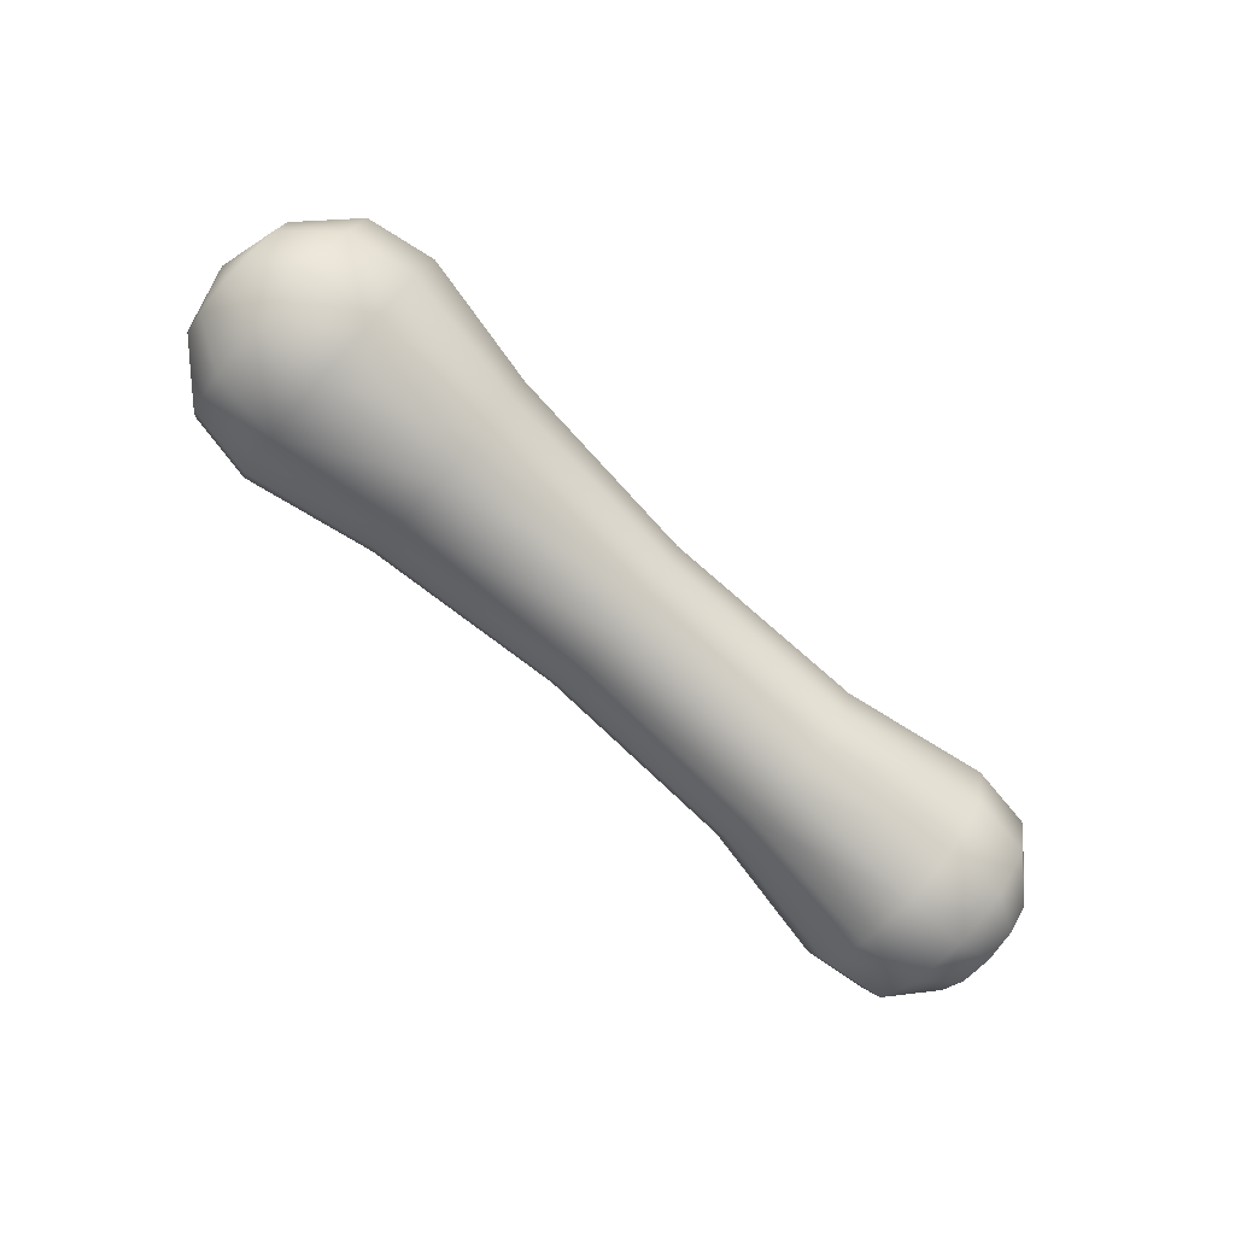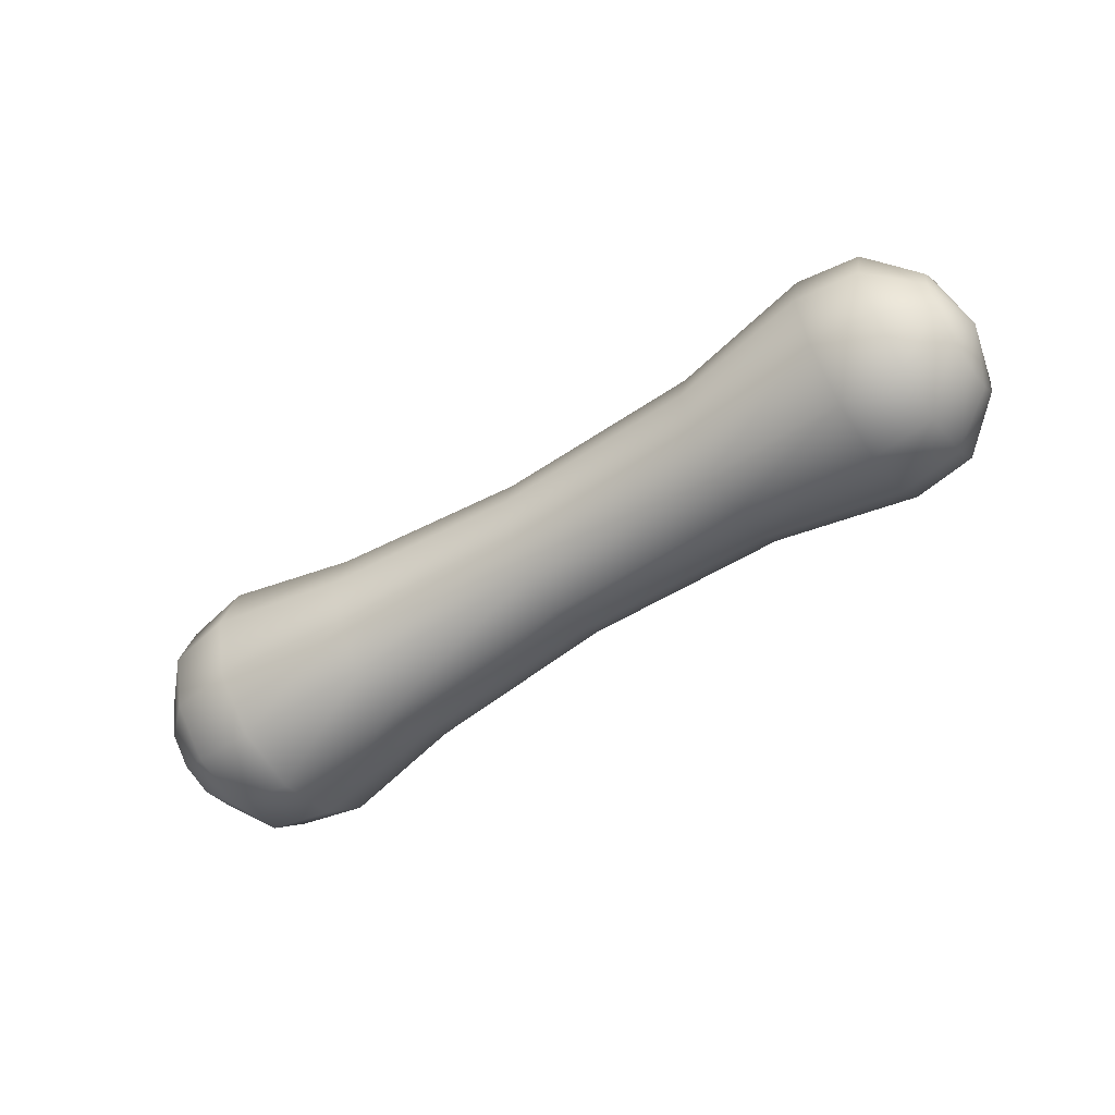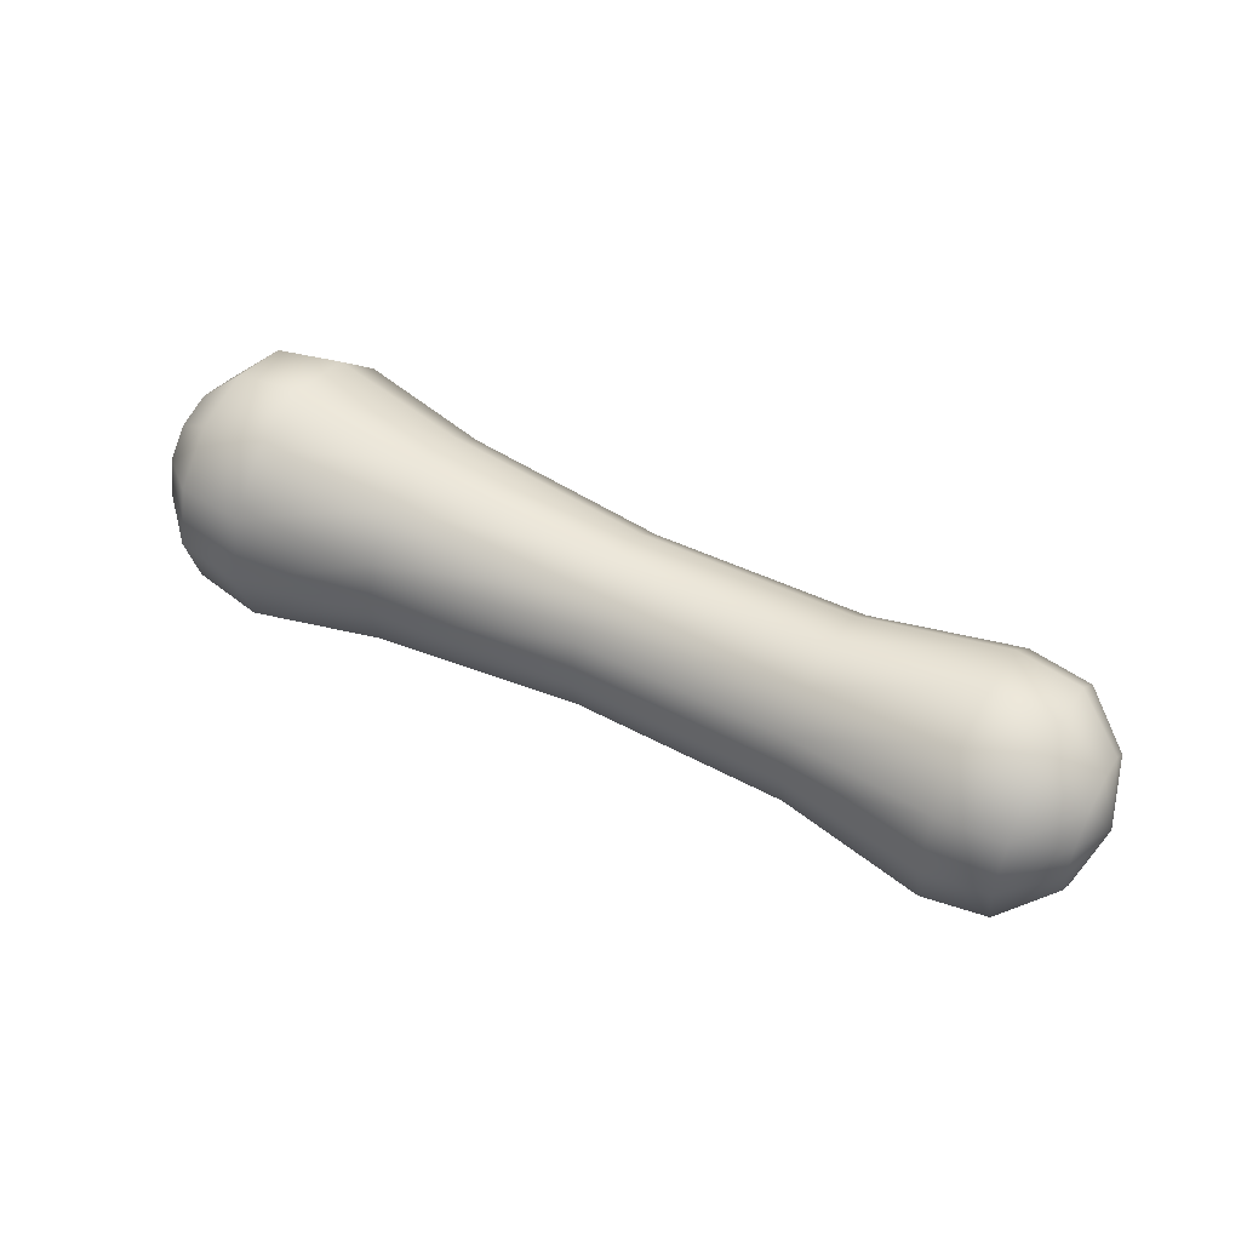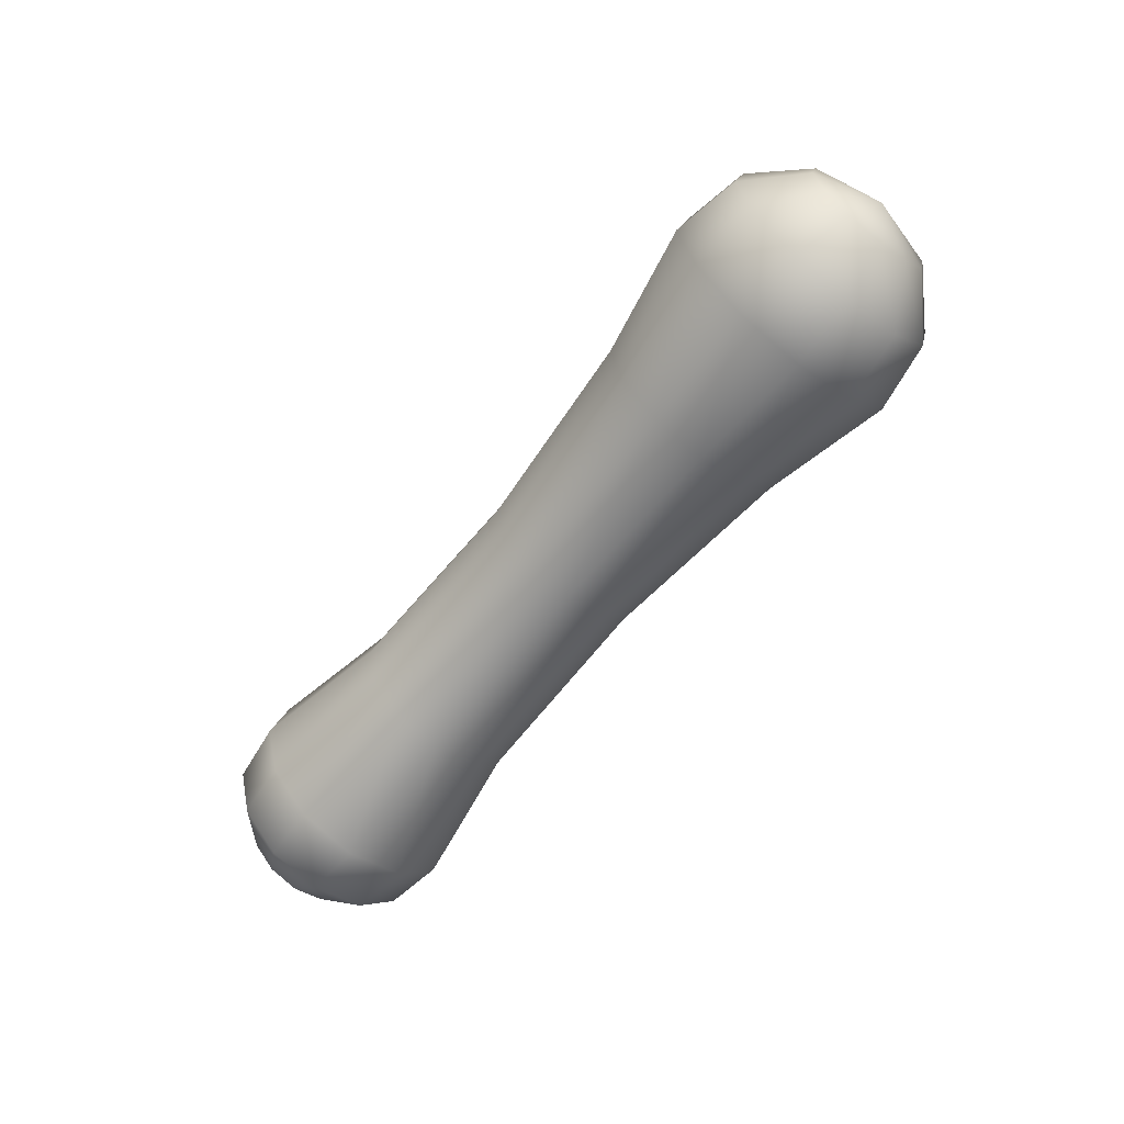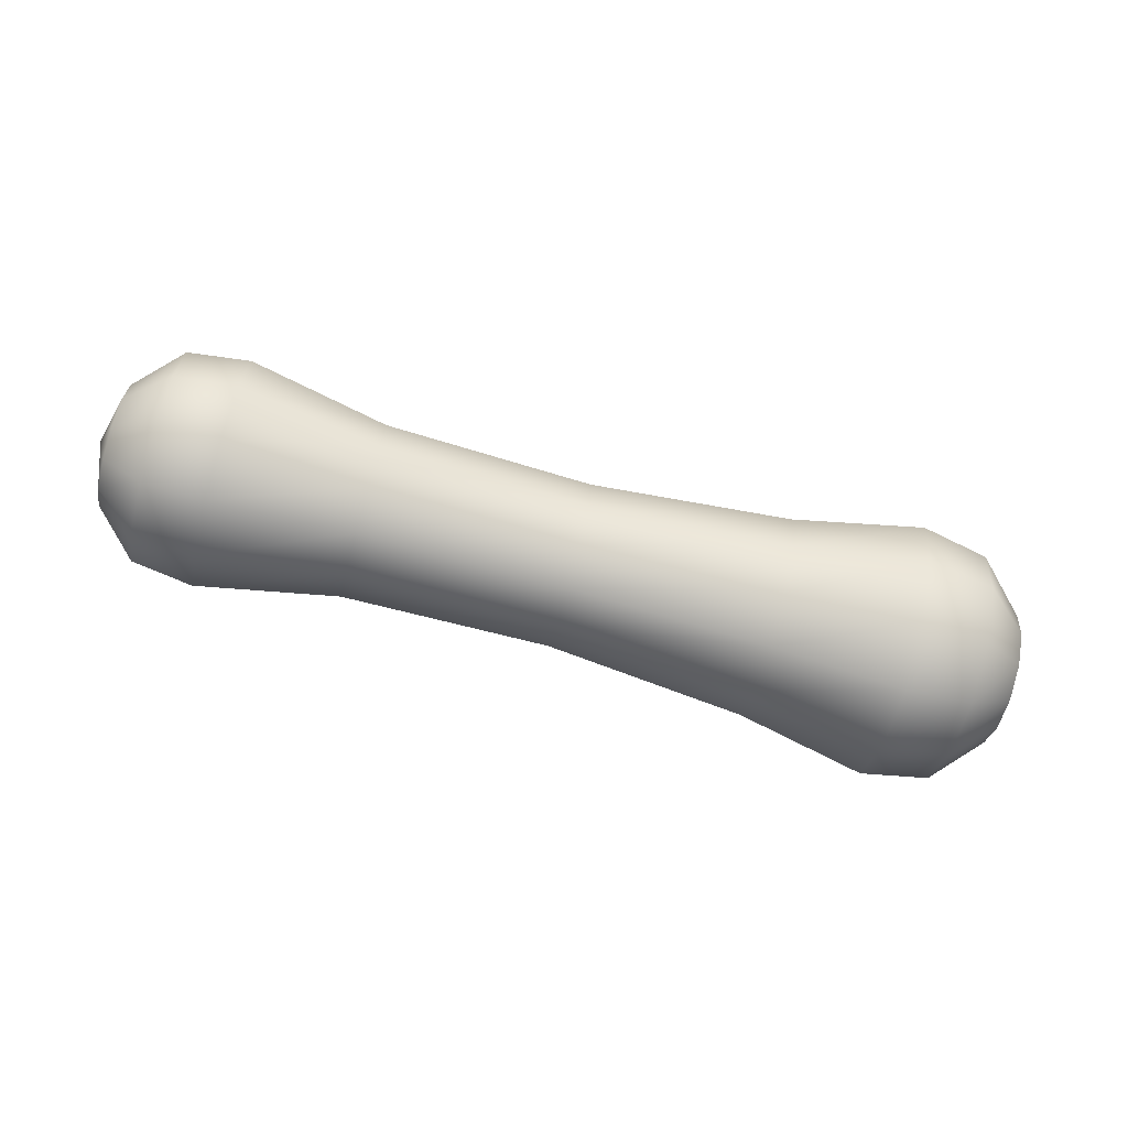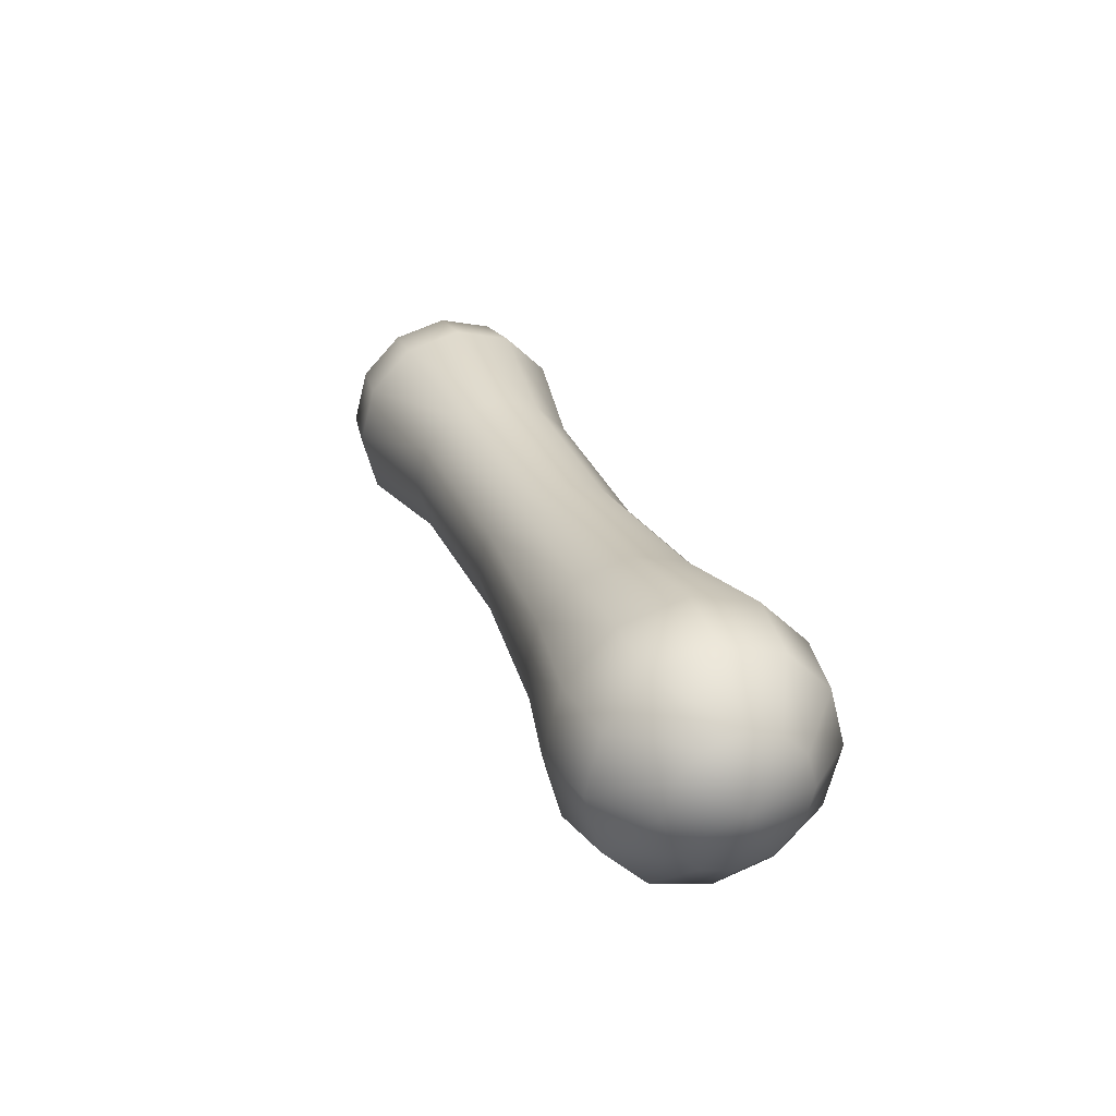
<metadata>
{"format":"obj","ext":"obj","renderer":"f3d","projection":"perspective","resolution":1024,"background":"white","views":[{"elev":-79.5,"azim":-42.1,"up":"+Y"},{"elev":-53.6,"azim":34.8,"up":"+Y"},{"elev":49.8,"azim":29.2,"up":"+Z"},{"elev":-62.6,"azim":-128.3,"up":"+Y"},{"elev":-75.0,"azim":164.7,"up":"+Z"},{"elev":27.7,"azim":-109.1,"up":"+Z"}]}
</metadata>
<code>
g default
v 1.753 -0.2065 -0.1191
v 1.753 -0.1193 -0.2064
v 1.753 -0.000151 -0.2383
v 1.753 0.119 -0.2064
v 1.753 0.2062 -0.1191
v 1.753 0.2381 -3e-06
v 1.753 0.2062 0.1191
v 1.753 0.119 0.2064
v 1.753 -0.000151 0.2383
v 1.753 -0.1193 0.2064
v 1.753 -0.2065 0.1191
v 1.753 -0.2384 -2e-06
v 1.579 -0.3576 -0.2064
v 1.579 -0.2065 -0.3574
v 1.579 -0.000151 -0.4127
v 1.579 0.2062 -0.3574
v 1.579 0.3573 -0.2064
v 1.579 0.4126 -2e-06
v 1.579 0.3573 0.2064
v 1.579 0.2062 0.3574
v 1.579 -0.00015 0.4127
v 1.579 -0.2065 0.3574
v 1.579 -0.3576 0.2064
v 1.579 -0.4129 -1e-06
v 1.34 -0.385 -0.2222
v 1.34 -0.2224 -0.3849
v 1.34 -0.000151 -0.4444
v 1.34 0.2221 -0.3849
v 1.34 0.3847 -0.2222
v 1.34 0.4443 -1e-06
v 1.34 0.3847 0.2222
v 1.34 0.2221 0.3849
v 1.34 -0.00015 0.4444
v 1.34 -0.2224 0.3849
v 1.34 -0.385 0.2222
v 1.34 -0.4446 -0
v 0.8022 -0.2965 -0.1711
v 0.8022 -0.1712 -0.2963
v 0.8022 -0.000151 -0.3422
v 0.8022 0.1709 -0.2963
v 0.8022 0.2962 -0.1711
v 0.8022 0.342 0
v 0.8022 0.2962 0.1711
v 0.8022 0.1709 0.2963
v 0.8022 -0.00015 0.3422
v 0.8022 -0.1712 0.2963
v 0.8022 -0.2965 0.1711
v 0.8022 -0.3423 1e-06
v 0.006143 -0.2813 -0.1623
v 0.006142 -0.1625 -0.2811
v 0.006142 -0.000151 -0.3246
v 0.006142 0.1622 -0.2811
v 0.006143 0.281 -0.1623
v 0.006143 0.3245 3e-06
v 0.006144 0.281 0.1623
v 0.006144 0.1622 0.2811
v 0.006144 -0.000151 0.3246
v 0.006144 -0.1625 0.2811
v 0.006144 -0.2813 0.1623
v 0.006143 -0.3248 4e-06
v -0.7601 -0.342 -0.1974
v -0.7601 -0.1975 -0.3419
v -0.7601 -0.000151 -0.3947
v -0.7601 0.1972 -0.3419
v -0.7601 0.3417 -0.1974
v -0.7601 0.3946 6e-06
v -0.7601 0.3417 0.1974
v -0.7601 0.1972 0.3419
v -0.7601 -0.00015 0.3948
v -0.7601 -0.1975 0.3419
v -0.7601 -0.342 0.1974
v -0.7601 -0.3949 7e-06
v -1.255 -0.4304 -0.2484
v -1.255 -0.2486 -0.4302
v -1.255 -0.000151 -0.4968
v -1.255 0.2483 -0.4302
v -1.255 0.4301 -0.2484
v -1.255 0.4967 7e-06
v -1.255 0.4301 0.2484
v -1.255 0.2483 0.4303
v -1.255 -0.00015 0.4968
v -1.255 -0.2486 0.4303
v -1.255 -0.4304 0.2484
v -1.255 -0.497 8e-06
v -1.515 -0.3888 -0.2244
v -1.515 -0.2245 -0.3886
v -1.515 -0.000151 -0.4487
v -1.515 0.2242 -0.3886
v -1.515 0.3885 -0.2244
v -1.515 0.4486 8e-06
v -1.515 0.3885 0.2244
v -1.515 0.2242 0.3886
v -1.515 -0.00015 0.4487
v -1.515 -0.2245 0.3886
v -1.515 -0.3888 0.2244
v -1.515 -0.4489 9e-06
v -1.704 -0.2245 -0.1295
v -1.704 -0.1297 -0.2244
v -1.704 -0.000151 -0.2591
v -1.704 0.1294 -0.2244
v -1.704 0.2242 -0.1295
v -1.704 0.2589 9e-06
v -1.704 0.2242 0.1295
v -1.704 0.1294 0.2244
v -1.704 -0.000151 0.2591
v -1.704 -0.1297 0.2244
v -1.704 -0.2245 0.1295
v -1.704 -0.2592 1e-05
v 1.817 -0.000151 -3e-06
v -1.774 -0.000151 1e-05
g FoodTallLUpperLeg
f 1 13 14 2
f 2 14 15 3
f 3 15 16 4
f 4 16 17 5
f 5 17 18 6
f 6 18 19 7
f 7 19 20 8
f 8 20 21 9
f 9 21 22 10
f 10 22 23 11
f 11 23 24 12
f 12 24 13 1
f 13 25 26 14
f 14 26 27 15
f 15 27 28 16
f 16 28 29 17
f 17 29 30 18
f 18 30 31 19
f 19 31 32 20
f 20 32 33 21
f 21 33 34 22
f 22 34 35 23
f 23 35 36 24
f 24 36 25 13
f 25 37 38 26
f 26 38 39 27
f 27 39 40 28
f 28 40 41 29
f 29 41 42 30
f 30 42 43 31
f 31 43 44 32
f 32 44 45 33
f 33 45 46 34
f 34 46 47 35
f 35 47 48 36
f 36 48 37 25
f 37 49 50 38
f 38 50 51 39
f 39 51 52 40
f 40 52 53 41
f 41 53 54 42
f 42 54 55 43
f 43 55 56 44
f 44 56 57 45
f 45 57 58 46
f 46 58 59 47
f 47 59 60 48
f 48 60 49 37
f 49 61 62 50
f 50 62 63 51
f 51 63 64 52
f 52 64 65 53
f 53 65 66 54
f 54 66 67 55
f 55 67 68 56
f 56 68 69 57
f 57 69 70 58
f 58 70 71 59
f 59 71 72 60
f 60 72 61 49
f 61 73 74 62
f 62 74 75 63
f 63 75 76 64
f 64 76 77 65
f 65 77 78 66
f 66 78 79 67
f 67 79 80 68
f 68 80 81 69
f 69 81 82 70
f 70 82 83 71
f 71 83 84 72
f 72 84 73 61
f 73 85 86 74
f 74 86 87 75
f 75 87 88 76
f 76 88 89 77
f 77 89 90 78
f 78 90 91 79
f 79 91 92 80
f 80 92 93 81
f 81 93 94 82
f 82 94 95 83
f 83 95 96 84
f 84 96 85 73
f 85 97 98 86
f 86 98 99 87
f 87 99 100 88
f 88 100 101 89
f 89 101 102 90
f 90 102 103 91
f 91 103 104 92
f 92 104 105 93
f 93 105 106 94
f 94 106 107 95
f 95 107 108 96
f 96 108 97 85
f 2 109 1
f 3 109 2
f 4 109 3
f 5 109 4
f 6 109 5
f 7 109 6
f 8 109 7
f 9 109 8
f 10 109 9
f 11 109 10
f 12 109 11
f 1 109 12
f 97 110 98
f 98 110 99
f 99 110 100
f 100 110 101
f 101 110 102
f 102 110 103
f 103 110 104
f 104 110 105
f 105 110 106
f 106 110 107
f 107 110 108
f 108 110 97

</code>
